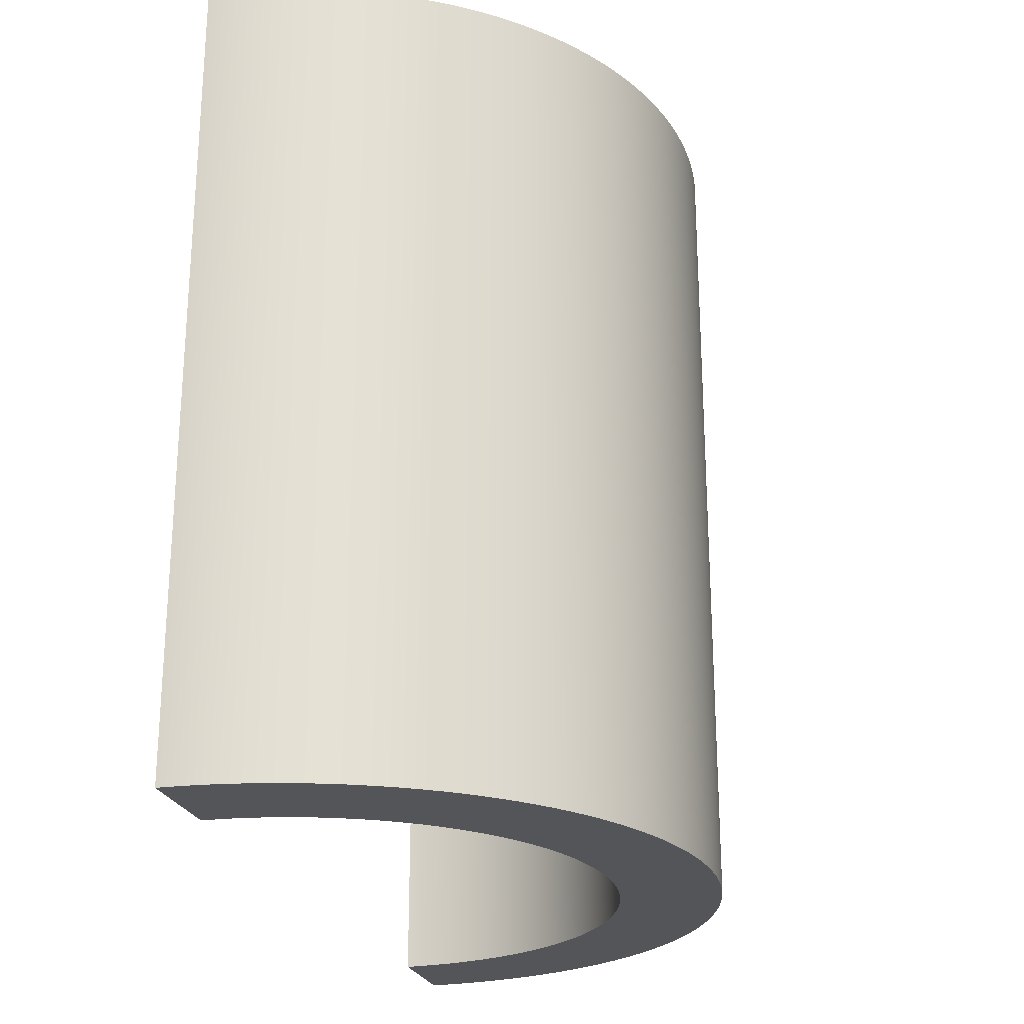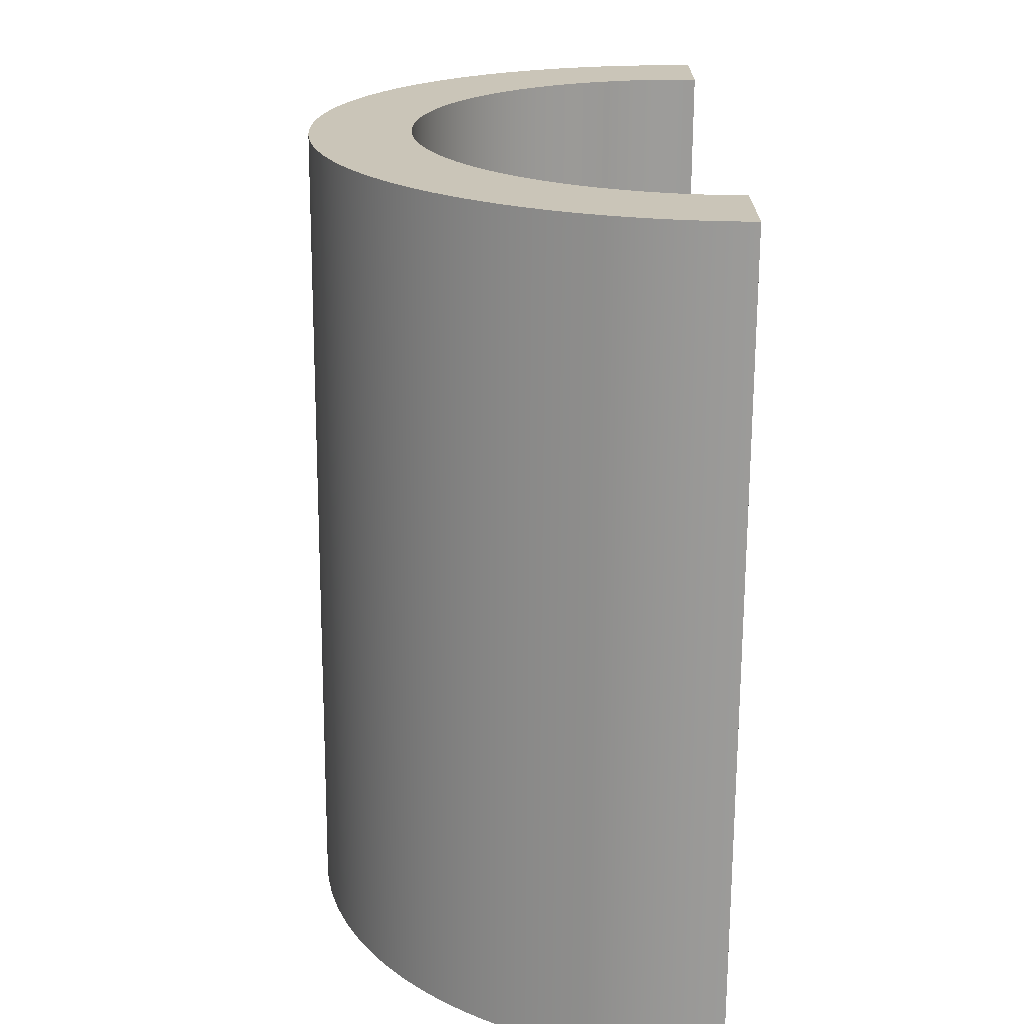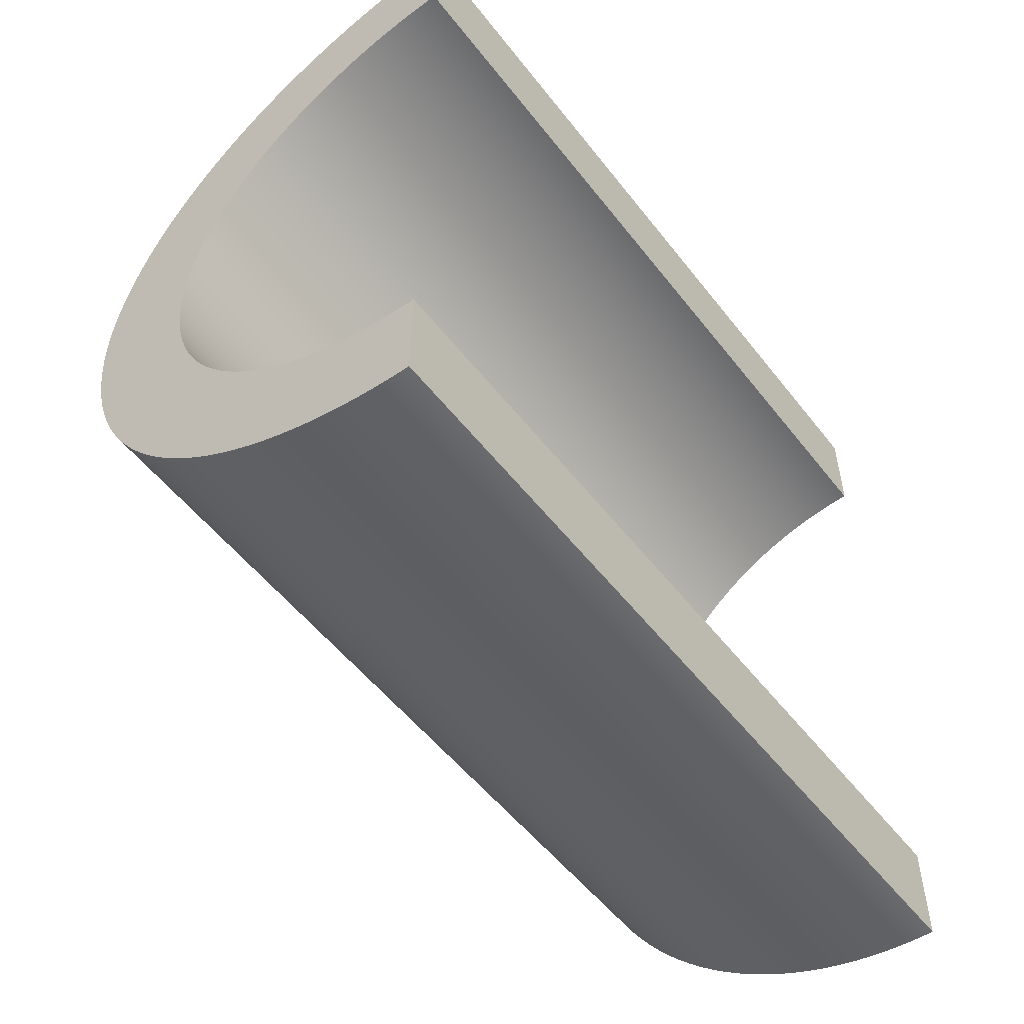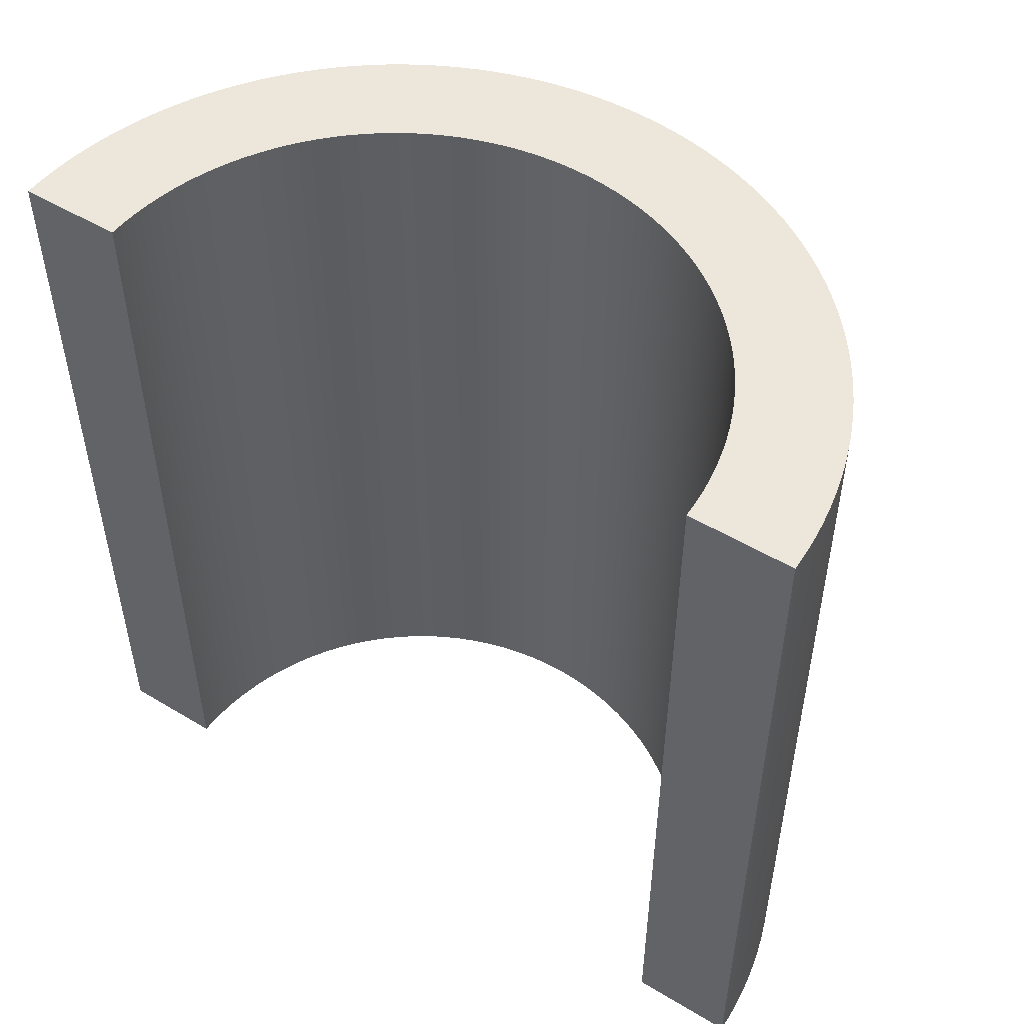
<metadata>
{"format":"obj","ext":"obj","renderer":"f3d","projection":"perspective","resolution":1024,"background":"white","views":[{"elev":-24.0,"azim":-165.0,"up":"+Z"},{"elev":-69.7,"azim":-0.3,"up":"+Y"},{"elev":-53.3,"azim":36.9,"up":"+Y"},{"elev":50.6,"azim":123.3,"up":"+Z"}]}
</metadata>
<code>
g Part 1
v 0 -0.5 0
v 0 -0.5 1
v -0.02181 -0.4995 1
v -0.02181 -0.4995 0
v -0.04358 -0.4981 1
v -0.04358 -0.4981 0
v -0.06526 -0.4957 1
v -0.06526 -0.4957 0
v -0.08682 -0.4924 1
v -0.08682 -0.4924 0
v -0.1082 -0.4881 1
v -0.1082 -0.4881 0
v -0.1294 -0.483 1
v -0.1294 -0.483 0
v -0.1504 -0.4769 1
v -0.1504 -0.4769 0
v -0.171 -0.4698 1
v -0.171 -0.4698 0
v -0.1913 -0.4619 1
v -0.1913 -0.4619 0
v -0.2113 -0.4532 1
v -0.2113 -0.4532 0
v -0.2309 -0.4435 1
v -0.2309 -0.4435 0
v -0.25 -0.433 1
v -0.25 -0.433 0
v -0.2686 -0.4217 1
v -0.2686 -0.4217 0
v -0.2868 -0.4096 1
v -0.2868 -0.4096 0
v -0.3044 -0.3967 1
v -0.3044 -0.3967 0
v -0.3214 -0.383 1
v -0.3214 -0.383 0
v -0.3378 -0.3686 1
v -0.3378 -0.3686 0
v -0.3536 -0.3536 1
v -0.3536 -0.3536 0
v -0.3686 -0.3378 1
v -0.3686 -0.3378 0
v -0.383 -0.3214 1
v -0.383 -0.3214 0
v -0.3967 -0.3044 1
v -0.3967 -0.3044 0
v -0.4096 -0.2868 1
v -0.4096 -0.2868 0
v -0.4217 -0.2686 1
v -0.4217 -0.2686 0
v -0.433 -0.25 1
v -0.433 -0.25 0
v -0.4435 -0.2309 1
v -0.4435 -0.2309 0
v -0.4532 -0.2113 1
v -0.4532 -0.2113 0
v -0.4619 -0.1913 1
v -0.4619 -0.1913 0
v -0.4698 -0.171 1
v -0.4698 -0.171 0
v -0.4769 -0.1504 1
v -0.4769 -0.1504 0
v -0.483 -0.1294 1
v -0.483 -0.1294 0
v -0.4881 -0.1082 1
v -0.4881 -0.1082 0
v -0.4924 -0.08682 1
v -0.4924 -0.08682 0
v -0.4957 -0.06526 1
v -0.4957 -0.06526 0
v -0.4981 -0.04358 1
v -0.4981 -0.04358 0
v -0.4995 -0.02181 1
v -0.4995 -0.02181 0
v -0.5 -6.123e-17 1
v -0.5 -6.123e-17 0
v -0.4995 0.02181 1
v -0.4995 0.02181 0
v -0.4981 0.04358 1
v -0.4981 0.04358 0
v -0.4957 0.06526 1
v -0.4957 0.06526 0
v -0.4924 0.08682 1
v -0.4924 0.08682 0
v -0.4881 0.1082 1
v -0.4881 0.1082 0
v -0.483 0.1294 1
v -0.483 0.1294 0
v -0.4769 0.1504 1
v -0.4769 0.1504 0
v -0.4698 0.171 1
v -0.4698 0.171 0
v -0.4619 0.1913 1
v -0.4619 0.1913 0
v -0.4532 0.2113 1
v -0.4532 0.2113 0
v -0.4435 0.2309 1
v -0.4435 0.2309 0
v -0.433 0.25 1
v -0.433 0.25 0
v -0.4217 0.2686 1
v -0.4217 0.2686 0
v -0.4096 0.2868 1
v -0.4096 0.2868 0
v -0.3967 0.3044 1
v -0.3967 0.3044 0
v -0.383 0.3214 1
v -0.383 0.3214 0
v -0.3686 0.3378 1
v -0.3686 0.3378 0
v -0.3536 0.3536 1
v -0.3536 0.3536 0
v -0.3378 0.3686 1
v -0.3378 0.3686 0
v -0.3214 0.383 1
v -0.3214 0.383 0
v -0.3044 0.3967 1
v -0.3044 0.3967 0
v -0.2868 0.4096 1
v -0.2868 0.4096 0
v -0.2686 0.4217 1
v -0.2686 0.4217 0
v -0.25 0.433 1
v -0.25 0.433 0
v -0.2309 0.4435 1
v -0.2309 0.4435 0
v -0.2113 0.4532 1
v -0.2113 0.4532 0
v -0.1913 0.4619 1
v -0.1913 0.4619 0
v -0.171 0.4698 1
v -0.171 0.4698 0
v -0.1504 0.4769 1
v -0.1504 0.4769 0
v -0.1294 0.483 1
v -0.1294 0.483 0
v -0.1082 0.4881 1
v -0.1082 0.4881 0
v -0.08682 0.4924 1
v -0.08682 0.4924 0
v -0.06526 0.4957 1
v -0.06526 0.4957 0
v -0.04358 0.4981 1
v -0.04358 0.4981 0
v -0.02181 0.4995 1
v -0.02181 0.4995 0
v 0 0.5 1
v 0 0.5 0
v -0.3491 -0.137 1
v -0.3555 -0.1194 1
v -0.1955 0.32 1
v -0.1793 0.3293 1
v -0.315 0.2035 1
v -0.3248 0.1875 1
v -0.3337 0.1711 1
v -0.3418 0.1542 1
v -0.3749 -0.009349 1
v -0.3749 0.009349 1
v -0.3721 -0.04663 1
v -0.3693 -0.06512 1
v -0.361 -0.1016 1
v -0.05589 -0.3708 1
v -0.0743 -0.3676 1
v -0.1105 0.3583 1
v -0.1283 0.3524 1
v -0.2112 0.3098 1
v -0.2932 0.2338 1
v -0.3045 0.2189 1
v -0.3491 0.137 1
v -0.3555 0.1194 1
v -0.374 0.02802 1
v -0.3656 -0.08345 1
v -0.315 -0.2035 1
v -0.3248 -0.1875 1
v -0.3045 -0.2189 1
v -0.03734 -0.3731 1
v -0.0743 0.3676 1
v -0.05589 0.3708 1
v -0.09253 0.3634 1
v -0.1627 0.3379 1
v -0.1457 0.3456 1
v -0.2264 0.2989 1
v -0.2551 0.2749 1
v -0.241 0.2873 1
v -0.2685 0.2618 1
v -0.2812 0.2481 1
v -0.374 -0.02802 1
v -0.3337 -0.1711 1
v -0.2932 -0.2338 1
v -0.2812 -0.2481 1
v -0.1457 -0.3456 1
v -0.1283 -0.3524 1
v -0.1105 -0.3583 1
v -0.09253 -0.3634 1
v -0.01869 -0.3745 1
v -0.03734 0.3731 1
v -0.01869 0.3745 1
v -0.361 0.1016 1
v -0.3656 0.08345 1
v -0.3418 -0.1542 1
v -0.2685 -0.2618 1
v -0.2551 -0.2749 1
v 0 0.375 1
v -0.3693 0.06512 1
v -0.3721 0.04663 1
v -0.1793 -0.3293 1
v -0.1955 -0.32 1
v -0.241 -0.2873 1
v -0.2264 -0.2989 1
v -0.2112 -0.3098 1
v -0.1627 -0.3379 1
v 0 -0.375 1
v -0.3555 -0.1194 0
v -0.3491 0.137 0
v -0.3491 -0.137 0
v -0.361 -0.1016 0
v -0.3693 -0.06512 0
v -0.3721 -0.04663 0
v -0.3749 0.009349 0
v -0.3555 0.1194 0
v -0.3418 0.1542 0
v -0.315 0.2035 0
v -0.3248 0.1875 0
v -0.3045 0.2189 0
v -0.0743 -0.3676 0
v -0.2932 -0.2338 0
v -0.3656 -0.08345 0
v -0.374 -0.02802 0
v -0.3749 -0.009349 0
v -0.3337 0.1711 0
v -0.2932 0.2338 0
v -0.2812 0.2481 0
v -0.1793 0.3293 0
v -0.1105 0.3583 0
v -0.1283 0.3524 0
v -0.09253 0.3634 0
v -0.01869 -0.3745 0
v 0 -0.375 0
v -0.03734 -0.3731 0
v -0.05589 -0.3708 0
v -0.2812 -0.2481 0
v -0.3045 -0.2189 0
v -0.315 -0.2035 0
v -0.3248 -0.1875 0
v -0.3337 -0.1711 0
v -0.3418 -0.1542 0
v -0.374 0.02802 0
v -0.2685 0.2618 0
v -0.2551 0.2749 0
v -0.2264 0.2989 0
v -0.241 0.2873 0
v -0.2112 0.3098 0
v -0.1955 0.32 0
v -0.1627 0.3379 0
v -0.1457 0.3456 0
v -0.0743 0.3676 0
v -0.05589 0.3708 0
v -0.1105 -0.3583 0
v -0.1283 -0.3524 0
v -0.1457 -0.3456 0
v -0.1627 -0.3379 0
v -0.2685 -0.2618 0
v -0.2551 -0.2749 0
v -0.361 0.1016 0
v -0.3656 0.08345 0
v -0.03734 0.3731 0
v -0.01869 0.3745 0
v -0.09253 -0.3634 0
v -0.1955 -0.32 0
v -0.3693 0.06512 0
v 0 0.375 0
v -0.1793 -0.3293 0
v -0.2112 -0.3098 0
v -0.2264 -0.2989 0
v -0.241 -0.2873 0
v -0.3721 0.04663 0
o mesh0
f 1 2 3
f 4 3 5
f 6 5 7
f 8 7 9
f 10 9 11
f 12 11 13
f 14 13 15
f 16 15 17
f 18 17 19
f 20 19 21
f 22 21 23
f 24 23 25
f 26 25 27
f 28 27 29
f 30 29 31
f 32 31 33
f 34 33 35
f 36 35 37
f 38 37 39
f 40 39 41
f 42 41 43
f 44 43 45
f 46 45 47
f 48 47 49
f 50 49 51
f 52 51 53
f 54 53 55
f 56 55 57
f 58 57 59
f 60 59 61
f 62 61 63
f 64 63 65
f 66 65 67
f 68 67 69
f 70 69 71
f 72 71 73
f 74 73 75
f 76 75 77
f 78 77 79
f 80 79 81
f 82 81 83
f 84 83 85
f 86 85 87
f 88 87 89
f 90 89 91
f 92 91 93
f 94 93 95
f 96 95 97
f 98 97 99
f 100 99 101
f 102 101 103
f 104 103 105
f 106 105 107
f 108 107 109
f 110 109 111
f 112 111 113
f 114 113 115
f 116 115 117
f 118 117 119
f 120 119 121
f 122 121 123
f 124 123 125
f 126 125 127
f 128 127 129
f 130 129 131
f 132 131 133
f 134 133 135
f 136 135 137
f 138 137 139
f 140 139 141
f 142 141 143
f 144 143 145
f 145 146 144
f 143 144 142
f 141 142 140
f 139 140 138
f 137 138 136
f 135 136 134
f 133 134 132
f 131 132 130
f 129 130 128
f 127 128 126
f 125 126 124
f 123 124 122
f 121 122 120
f 119 120 118
f 117 118 116
f 115 116 114
f 113 114 112
f 111 112 110
f 109 110 108
f 107 108 106
f 105 106 104
f 103 104 102
f 101 102 100
f 99 100 98
f 97 98 96
f 95 96 94
f 93 94 92
f 91 92 90
f 89 90 88
f 87 88 86
f 85 86 84
f 83 84 82
f 81 82 80
f 79 80 78
f 77 78 76
f 75 76 74
f 73 74 72
f 71 72 70
f 69 70 68
f 67 68 66
f 65 66 64
f 63 64 62
f 61 62 60
f 59 60 58
f 57 58 56
f 55 56 54
f 53 54 52
f 51 52 50
f 49 50 48
f 47 48 46
f 45 46 44
f 43 44 42
f 41 42 40
f 39 40 38
f 37 38 36
f 35 36 34
f 33 34 32
f 31 32 30
f 29 30 28
f 27 28 26
f 25 26 24
f 23 24 22
f 21 22 20
f 19 20 18
f 17 18 16
f 15 16 14
f 13 14 12
f 11 12 10
f 9 10 8
f 7 8 6
f 5 6 4
f 3 4 1
o mesh1
f 57 147 148
f 121 149 150
f 101 99 151
f 99 97 152
f 95 153 152
f 93 154 153
f 73 155 156
f 69 67 157
f 67 65 158
f 59 148 159
f 148 59 57
f 9 160 161
f 133 131 162
f 131 129 163
f 150 123 121
f 119 117 164
f 105 103 165
f 103 101 166
f 152 151 99
f 153 95 93
f 91 167 154
f 89 168 167
f 75 156 169
f 156 75 73
f 158 157 67
f 63 170 158
f 61 159 170
f 57 55 147
f 47 171 172
f 45 173 171
f 161 11 9
f 7 5 174
f 137 175 176
f 135 133 177
f 163 162 131
f 125 178 179
f 123 150 178
f 164 149 119
f 117 115 180
f 111 181 182
f 109 183 181
f 184 107 105
f 151 166 101
f 154 93 91
f 167 91 89
f 73 71 155
f 71 69 185
f 158 65 63
f 159 61 59
f 53 51 186
f 51 49 172
f 171 47 45
f 43 187 173
f 41 188 187
f 21 19 189
f 19 17 190
f 15 191 190
f 13 192 191
f 174 160 7
f 5 3 193
f 141 194 195
f 139 176 194
f 176 139 137
f 162 177 133
f 127 179 163
f 178 125 123
f 180 164 117
f 115 113 182
f 181 111 109
f 107 184 183
f 166 165 103
f 89 87 168
f 87 85 196
f 85 83 197
f 185 155 71
f 170 63 61
f 55 53 198
f 172 186 51
f 173 45 43
f 187 43 41
f 39 37 199
f 37 35 200
f 190 189 19
f 191 15 13
f 11 161 192
f 193 174 5
f 143 195 201
f 194 141 139
f 177 175 135
f 179 127 125
f 182 180 115
f 183 109 107
f 152 97 95
f 197 196 85
f 83 81 202
f 79 203 202
f 157 185 69
f 186 198 53
f 41 39 188
f 200 199 37
f 25 204 205
f 190 17 15
f 9 7 160
f 195 143 141
f 163 129 127
f 182 113 111
f 196 168 87
f 202 81 79
f 77 169 203
f 198 147 55
f 199 188 39
f 35 33 206
f 31 207 206
f 29 208 207
f 27 205 208
f 205 27 25
f 23 21 209
f 192 13 11
f 3 2 210
f 137 135 175
f 165 184 105
f 203 79 77
f 172 49 47
f 206 33 31
f 208 29 27
f 209 204 23
f 210 193 3
f 121 119 149
f 169 77 75
f 207 31 29
f 189 209 21
f 202 197 83
f 25 23 204
f 206 200 35
f 201 145 143
o mesh2
f 58 60 211
f 90 92 212
f 213 56 58
f 60 62 214
f 64 66 215
f 68 216 215
f 74 76 217
f 218 88 90
f 92 94 219
f 100 220 221
f 102 222 220
f 10 12 223
f 42 44 224
f 214 211 60
f 62 64 225
f 215 66 68
f 70 226 216
f 72 227 226
f 227 72 74
f 219 212 92
f 94 96 228
f 220 100 102
f 104 229 222
f 106 230 229
f 122 124 231
f 132 232 233
f 134 234 232
f 4 235 236
f 6 237 235
f 8 238 237
f 238 8 10
f 239 40 42
f 44 46 240
f 46 48 241
f 48 50 242
f 52 243 242
f 54 244 243
f 225 214 62
f 216 68 70
f 217 227 74
f 76 78 245
f 228 219 94
f 96 98 221
f 222 102 104
f 229 104 106
f 108 110 246
f 110 112 247
f 116 248 249
f 118 250 248
f 120 251 250
f 251 120 122
f 124 126 252
f 126 128 253
f 232 132 134
f 136 254 234
f 138 140 255
f 235 4 6
f 223 238 10
f 14 16 256
f 16 18 257
f 20 258 257
f 22 259 258
f 38 260 261
f 40 239 260
f 240 224 44
f 242 241 48
f 243 52 54
f 56 213 244
f 215 225 64
f 245 217 76
f 86 262 263
f 88 218 262
f 221 228 96
f 106 108 230
f 247 246 110
f 112 114 249
f 248 116 118
f 231 251 122
f 253 252 126
f 128 130 233
f 234 134 136
f 254 136 138
f 140 142 264
f 142 144 265
f 237 6 8
f 12 14 266
f 257 256 16
f 258 20 22
f 26 28 267
f 260 38 40
f 241 240 46
f 244 54 56
f 226 70 72
f 80 82 268
f 84 263 268
f 262 86 88
f 221 98 100
f 249 247 112
f 250 118 120
f 233 253 128
f 255 254 138
f 265 264 142
f 144 146 269
f 266 223 12
f 257 18 20
f 24 270 259
f 270 24 26
f 28 30 271
f 30 32 272
f 32 34 273
f 36 261 273
f 224 239 42
f 211 213 58
f 78 80 274
f 268 82 84
f 212 218 90
f 249 114 116
f 233 130 132
f 269 265 144
f 256 266 14
f 267 270 26
f 272 271 30
f 273 34 36
f 242 50 52
f 268 274 80
f 246 230 108
f 264 255 140
f 259 22 24
f 273 272 32
f 274 245 78
f 252 231 124
f 271 267 28
f 263 84 86
f 261 36 38
f 236 1 4
o mesh3
f 193 210 236
f 174 193 235
f 160 174 237
f 161 160 238
f 192 161 223
f 191 192 266
f 190 191 256
f 189 190 257
f 209 189 258
f 204 209 259
f 205 204 270
f 208 205 267
f 207 208 271
f 206 207 272
f 200 206 273
f 199 200 261
f 188 199 260
f 187 188 239
f 173 187 224
f 171 173 240
f 172 171 241
f 186 172 242
f 198 186 243
f 147 198 244
f 148 147 213
f 159 148 211
f 170 159 214
f 158 170 225
f 157 158 215
f 185 157 216
f 155 185 226
f 156 155 227
f 169 156 217
f 203 169 245
f 202 203 274
f 197 202 268
f 196 197 263
f 168 196 262
f 167 168 218
f 154 167 212
f 153 154 219
f 152 153 228
f 151 152 221
f 166 151 220
f 165 166 222
f 184 165 229
f 183 184 230
f 181 183 246
f 182 181 247
f 180 182 249
f 164 180 248
f 149 164 250
f 150 149 251
f 178 150 231
f 179 178 252
f 163 179 253
f 162 163 233
f 177 162 232
f 175 177 234
f 176 175 254
f 194 176 255
f 195 194 264
f 201 195 265
f 265 269 201
f 264 265 195
f 255 264 194
f 254 255 176
f 234 254 175
f 232 234 177
f 233 232 162
f 253 233 163
f 252 253 179
f 231 252 178
f 251 231 150
f 250 251 149
f 248 250 164
f 249 248 180
f 247 249 182
f 246 247 181
f 230 246 183
f 229 230 184
f 222 229 165
f 220 222 166
f 221 220 151
f 228 221 152
f 219 228 153
f 212 219 154
f 218 212 167
f 262 218 168
f 263 262 196
f 268 263 197
f 274 268 202
f 245 274 203
f 217 245 169
f 227 217 156
f 226 227 155
f 216 226 185
f 215 216 157
f 225 215 158
f 214 225 170
f 211 214 159
f 213 211 148
f 244 213 147
f 243 244 198
f 242 243 186
f 241 242 172
f 240 241 171
f 224 240 173
f 239 224 187
f 260 239 188
f 261 260 199
f 273 261 200
f 272 273 206
f 271 272 207
f 267 271 208
f 270 267 205
f 259 270 204
f 258 259 209
f 257 258 189
f 256 257 190
f 266 256 191
f 223 266 192
f 238 223 161
f 237 238 160
f 235 237 174
f 236 235 193
o mesh4
f 236 210 2
f 2 1 236
o mesh5
f 146 145 201
f 201 269 146

</code>
